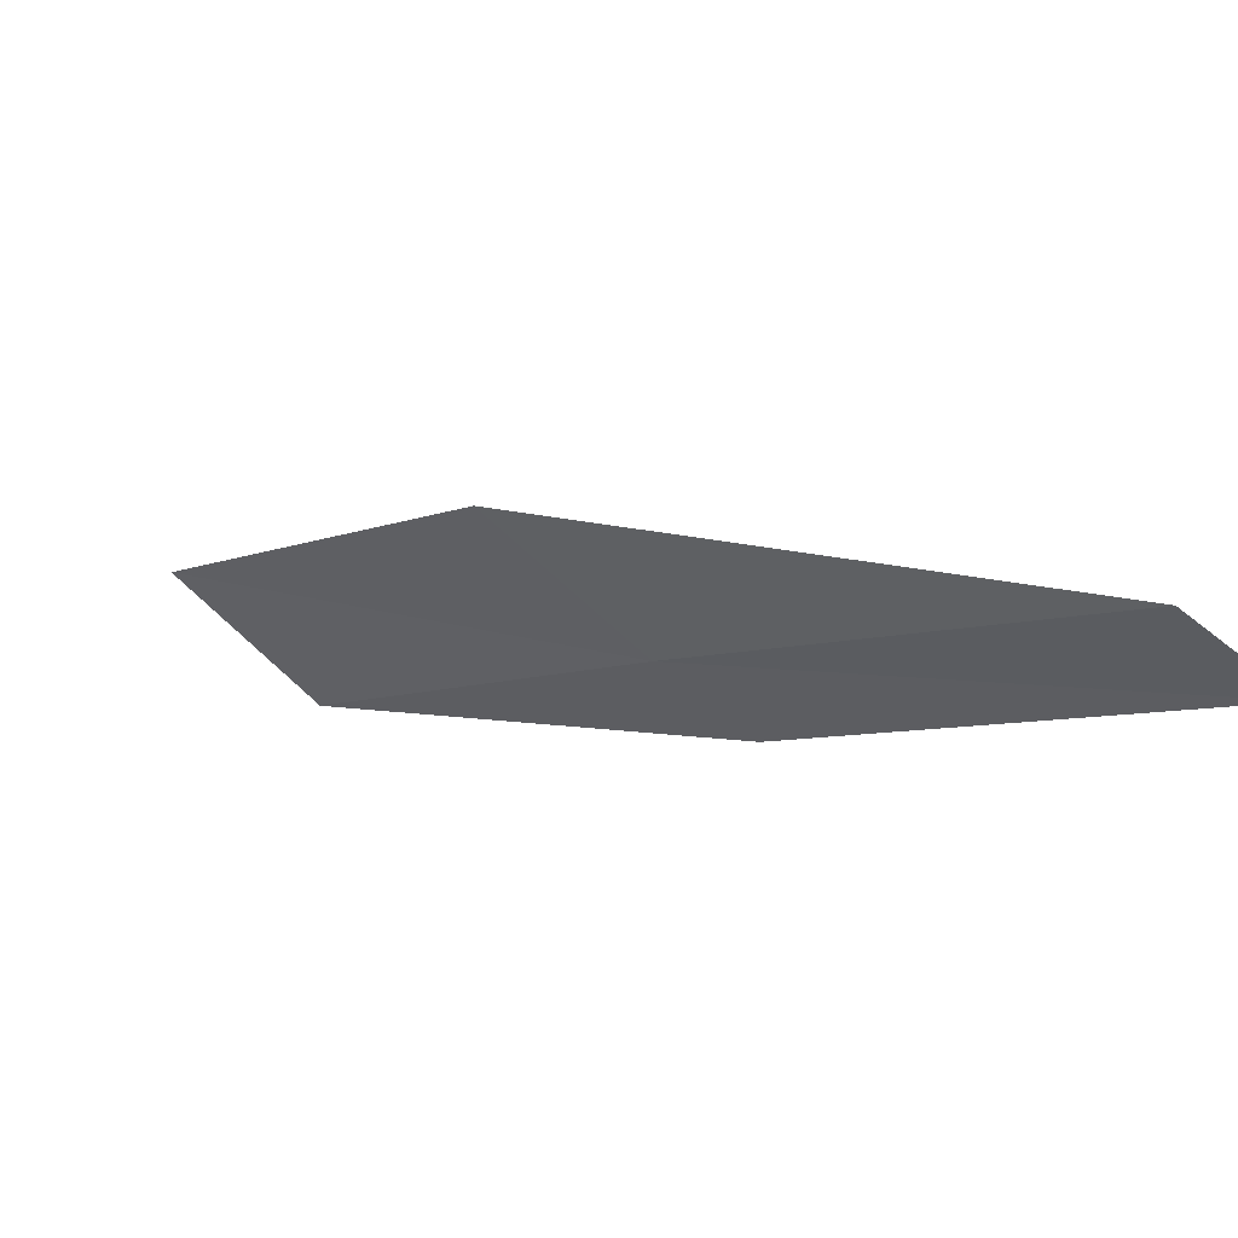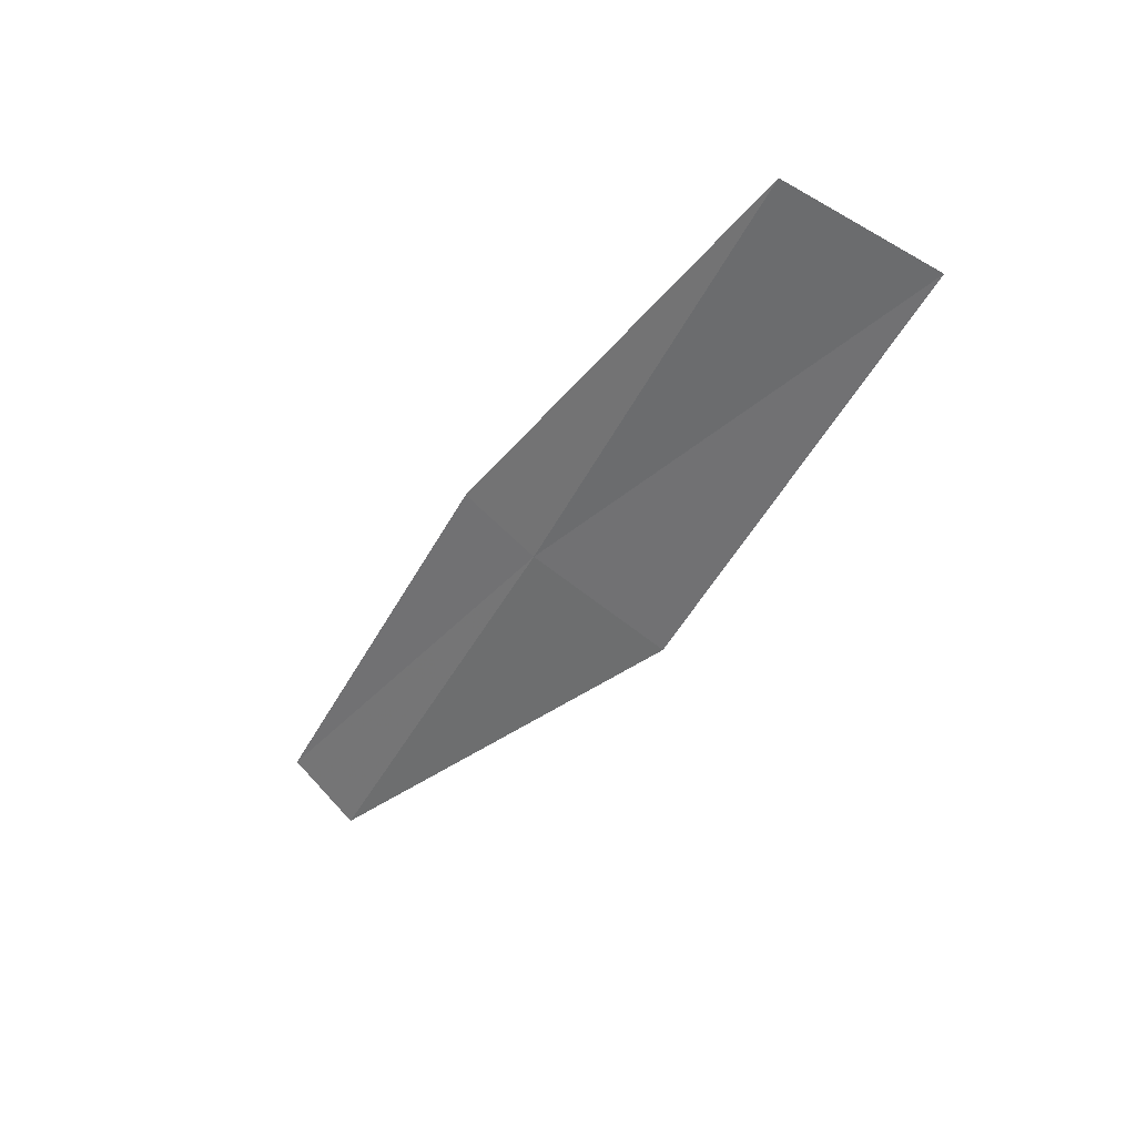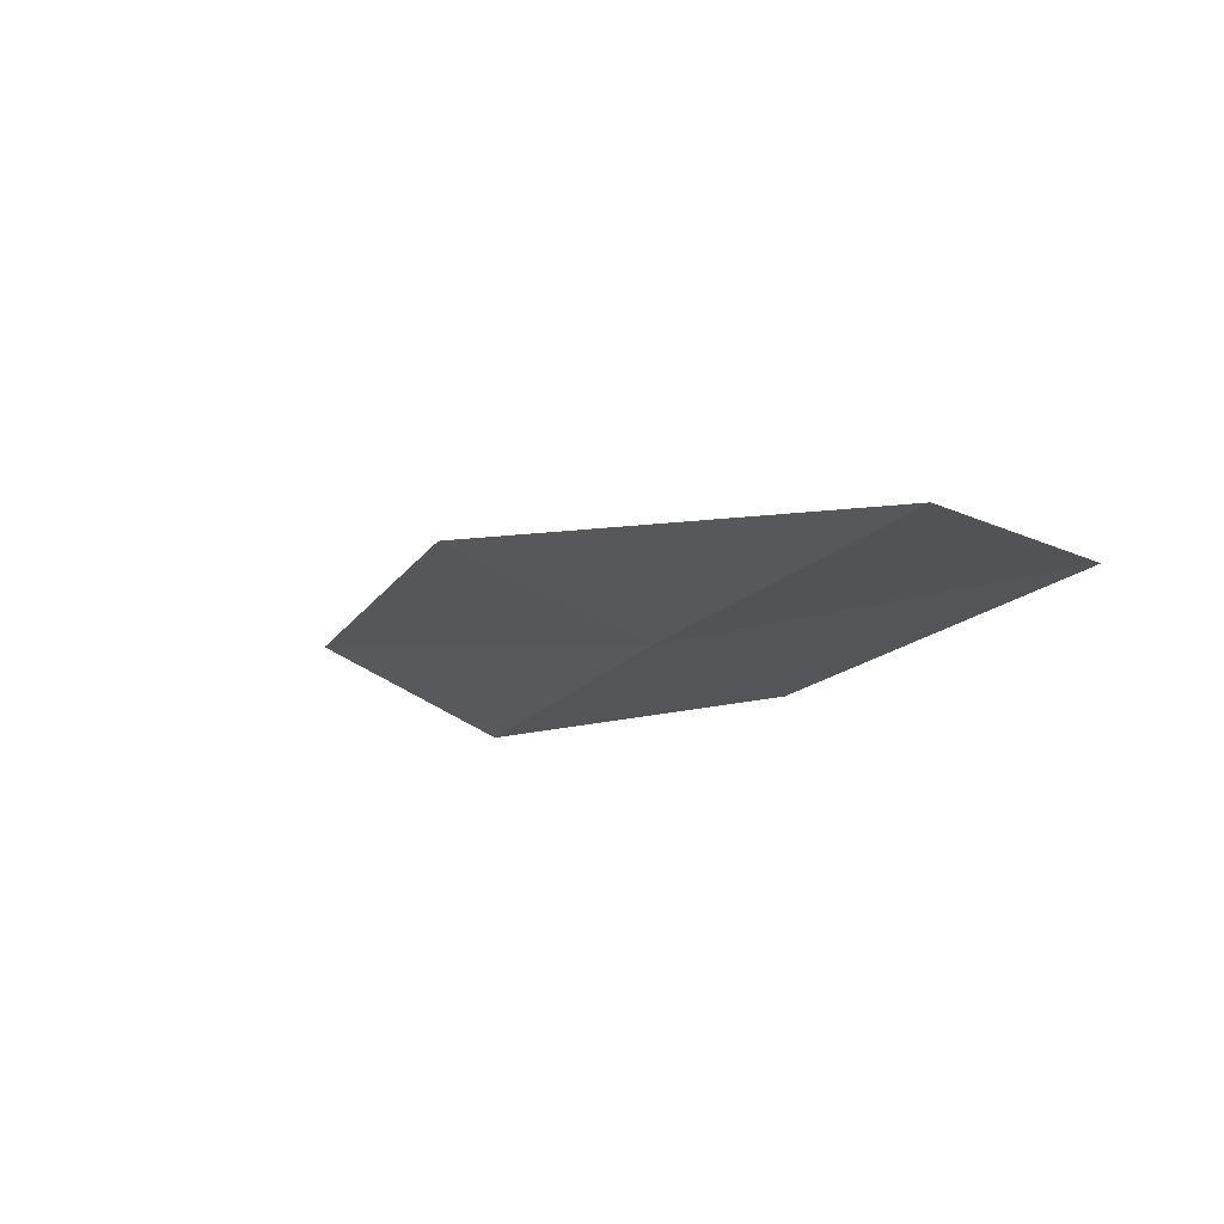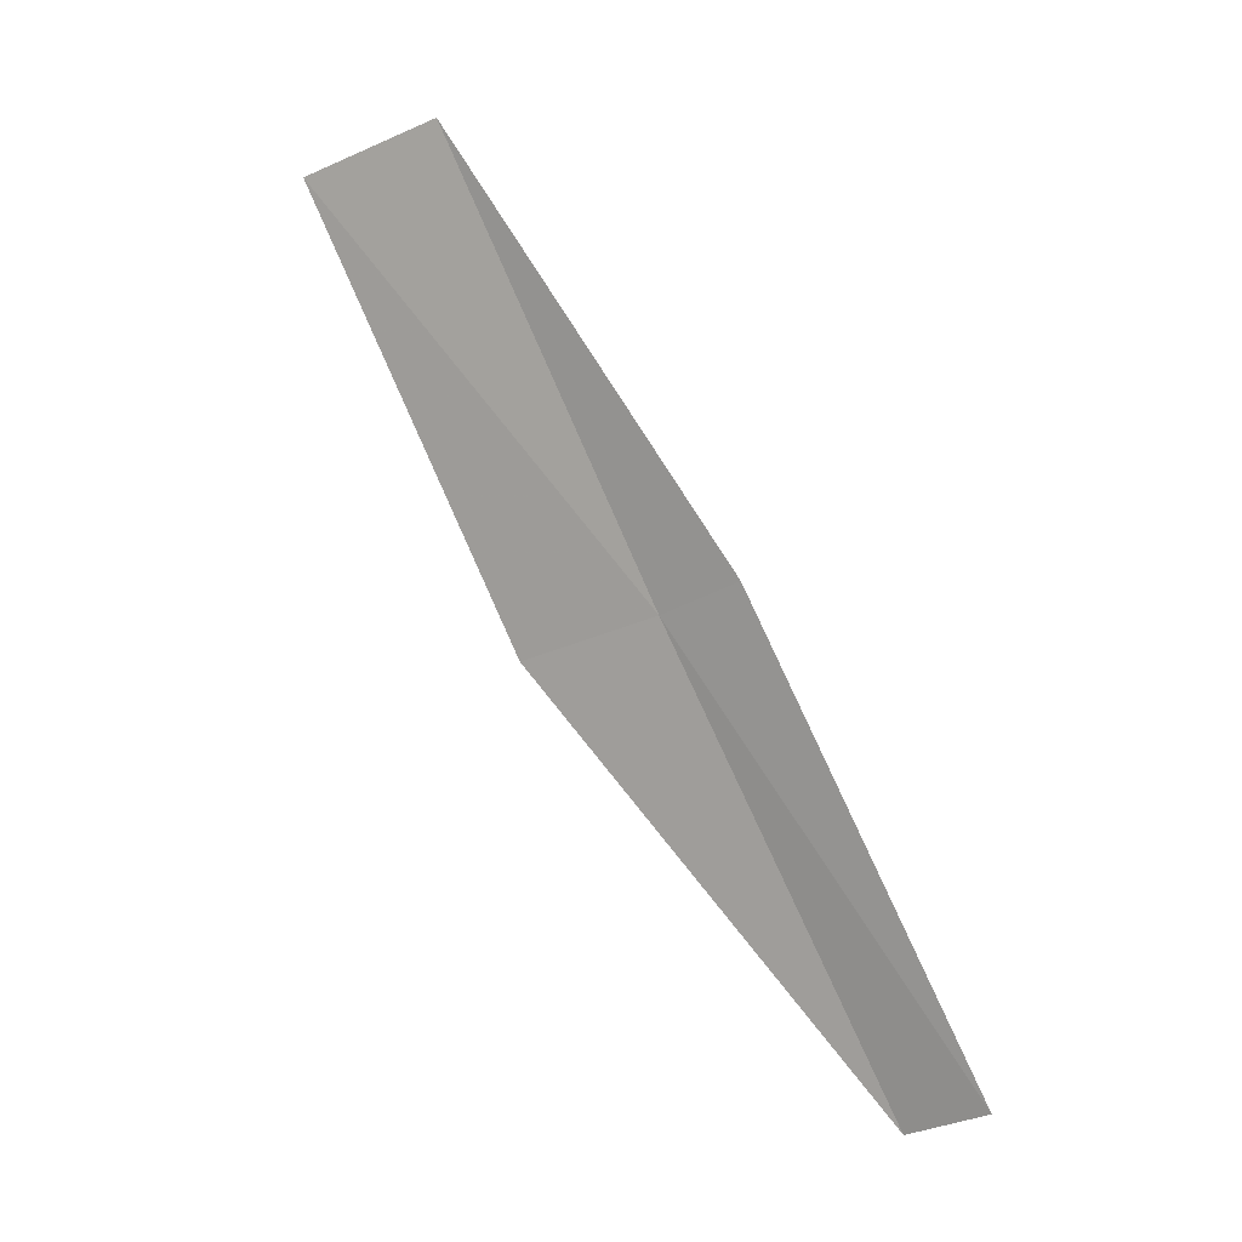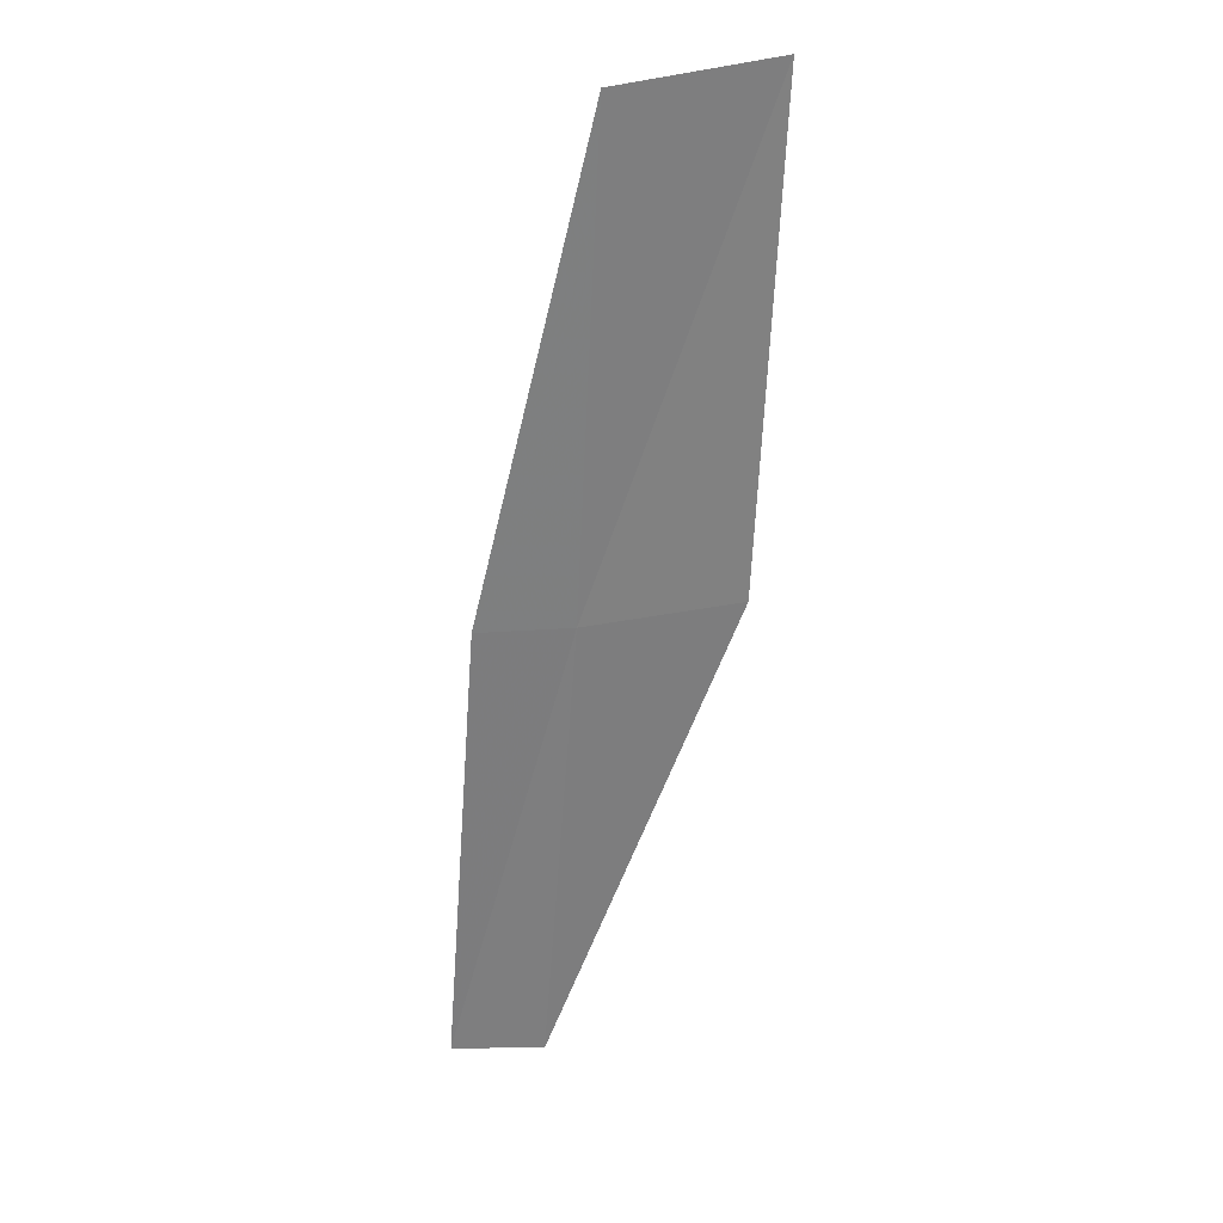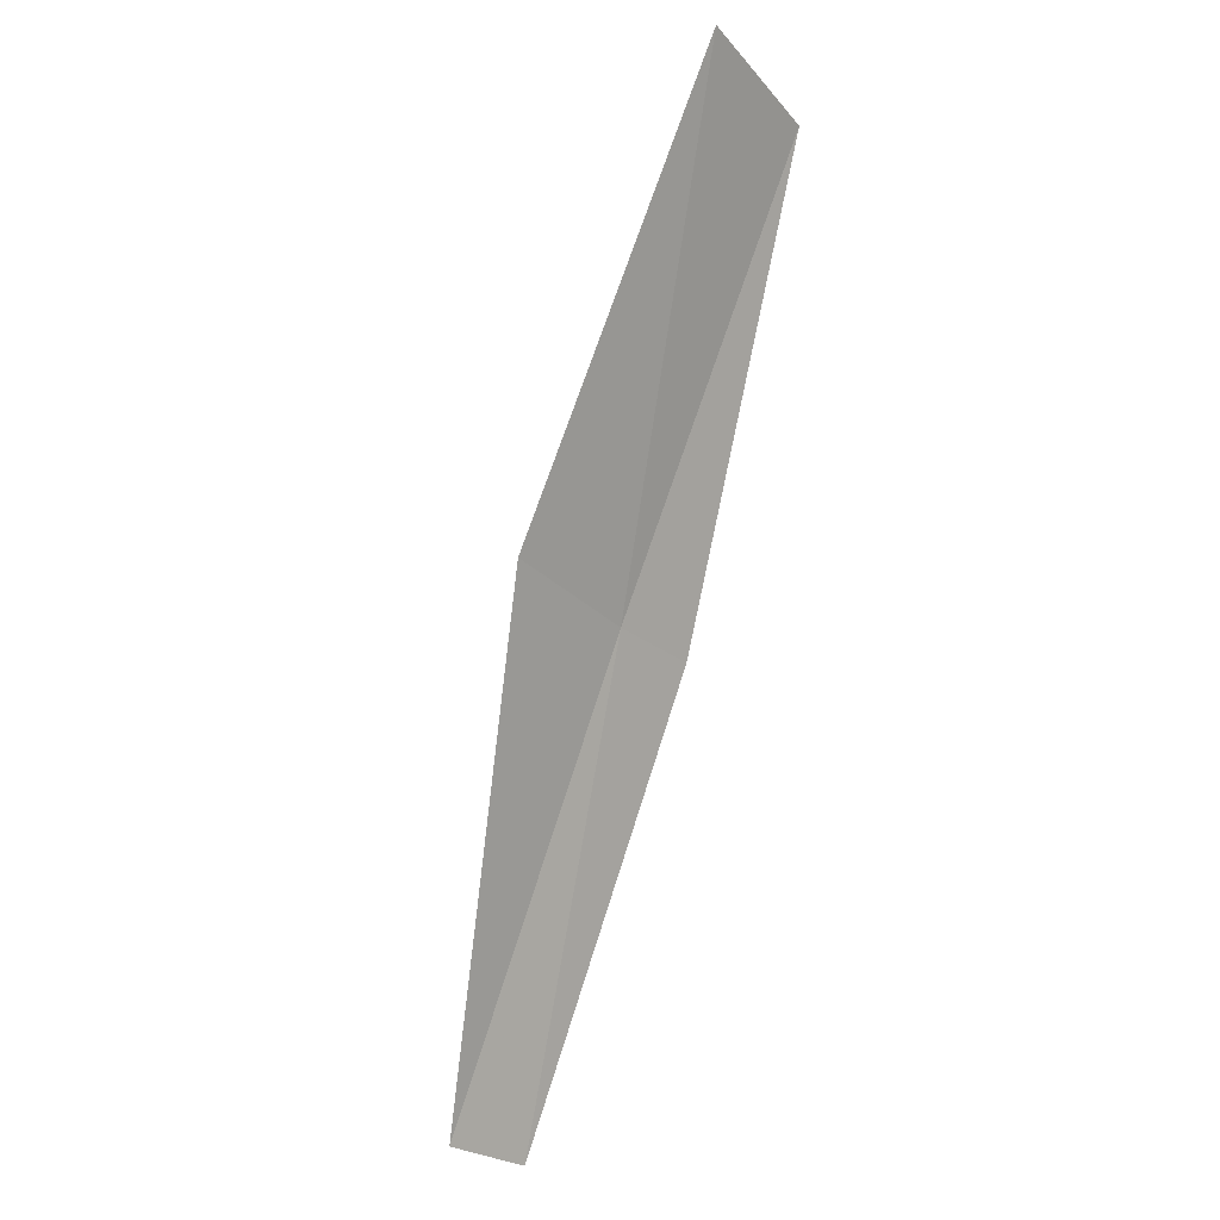
<metadata>
{"format":"obj","ext":"obj","renderer":"f3d","projection":"perspective","resolution":1024,"background":"white","views":[{"elev":-42.8,"azim":140.6,"up":"+Y"},{"elev":67.2,"azim":56.2,"up":"+Z"},{"elev":-41.9,"azim":161.3,"up":"+Y"},{"elev":-27.1,"azim":-125.4,"up":"+Z"},{"elev":61.6,"azim":8.4,"up":"+Z"},{"elev":-28.5,"azim":143.0,"up":"+Z"}]}
</metadata>
<code>
v 23.13 0.7147 4
v 22.69 -0.5646 2
v 22.69 0.6239 4
v 23.13 -0.4967 2
v 23.83 0.9464 4
v 23.06 1.924 6
v 23.75 2.192 6
f 1 3 2
f 1 2 4
f 1 4 5
f 1 6 3
f 1 7 6
f 1 5 7

</code>
